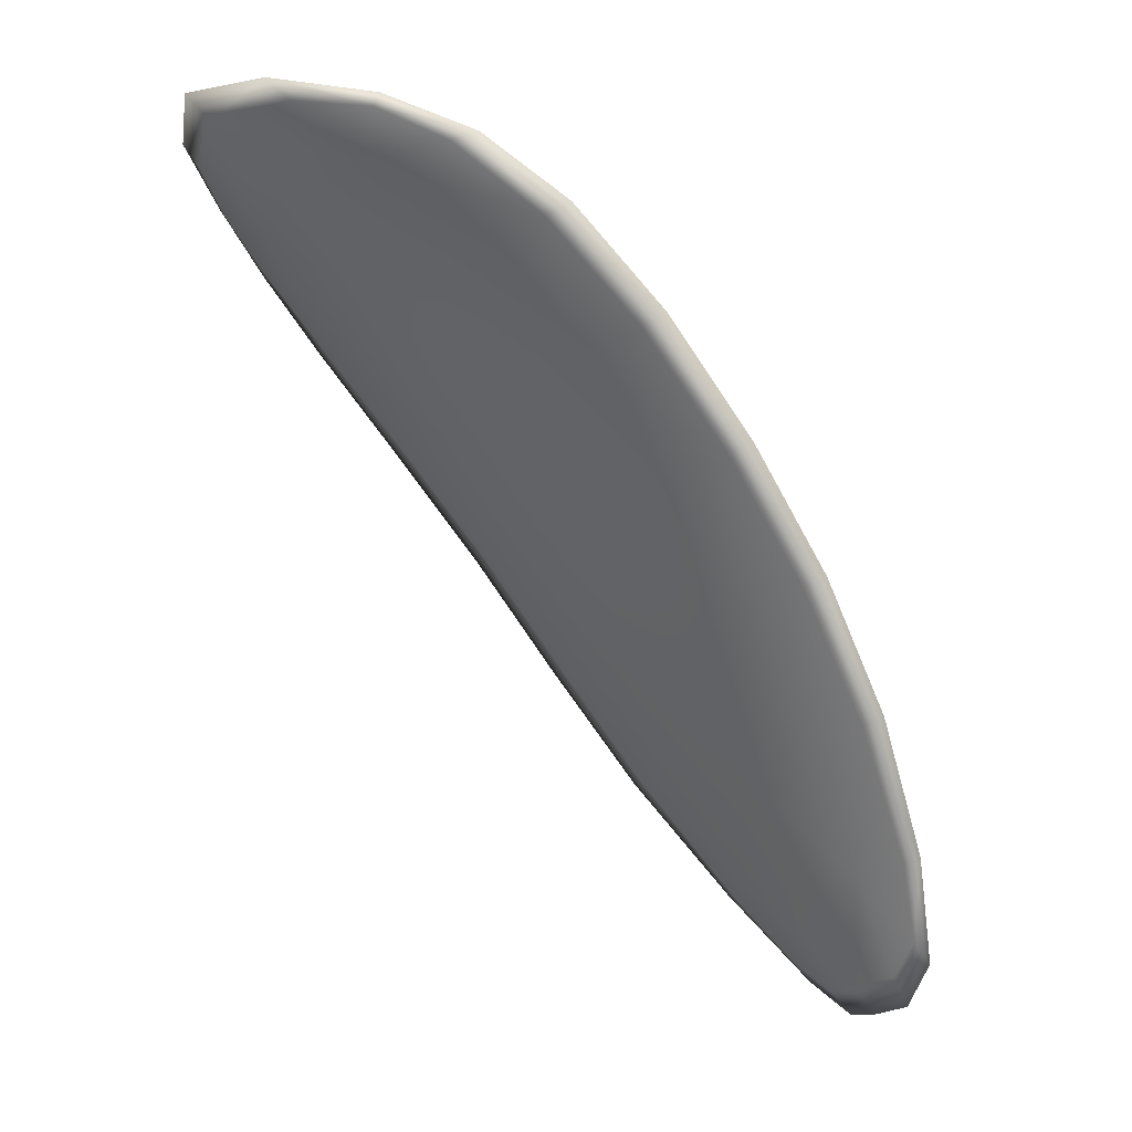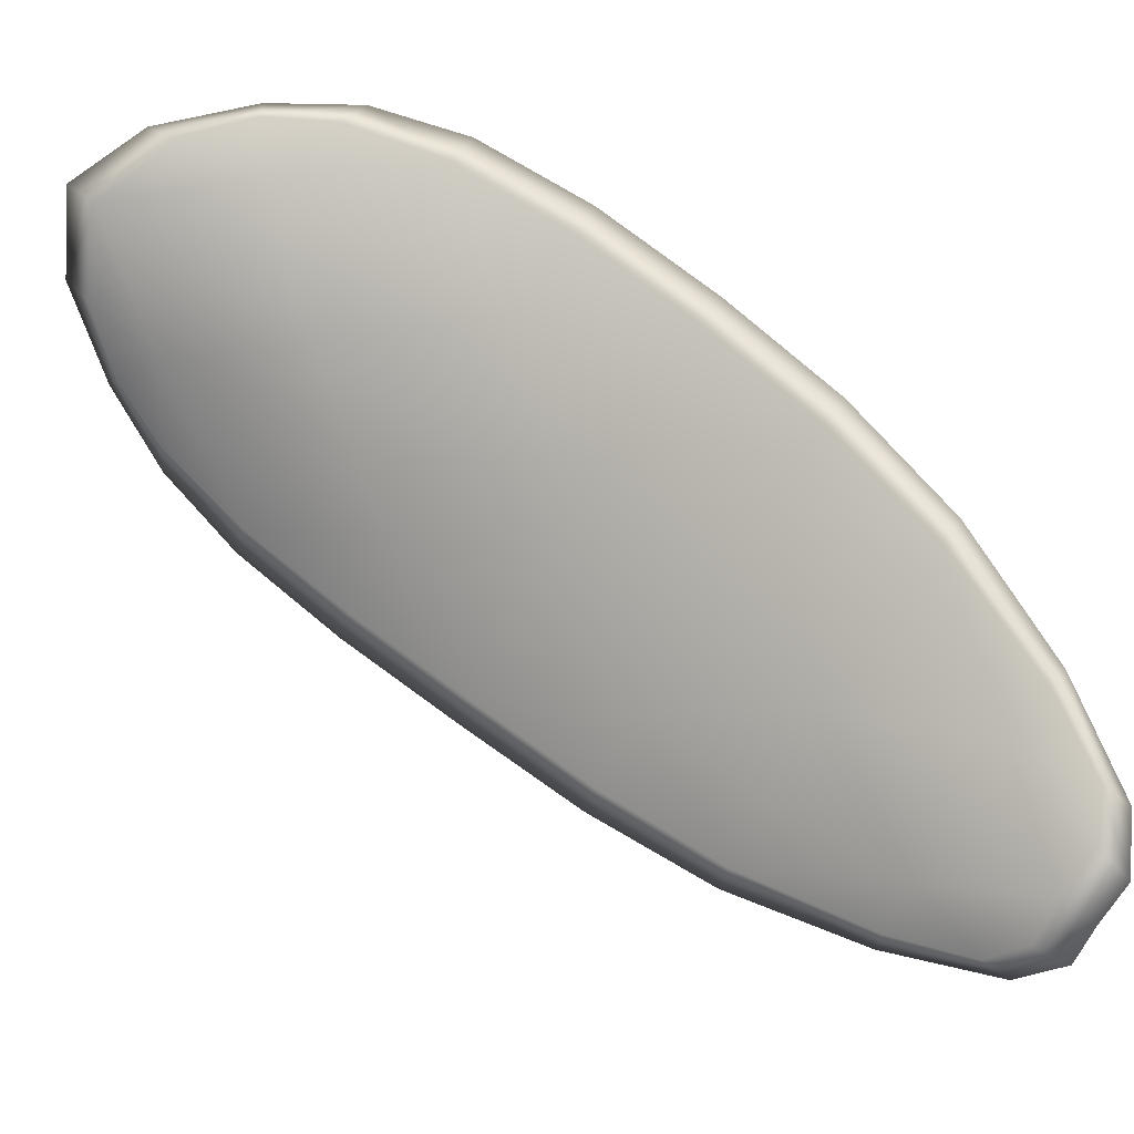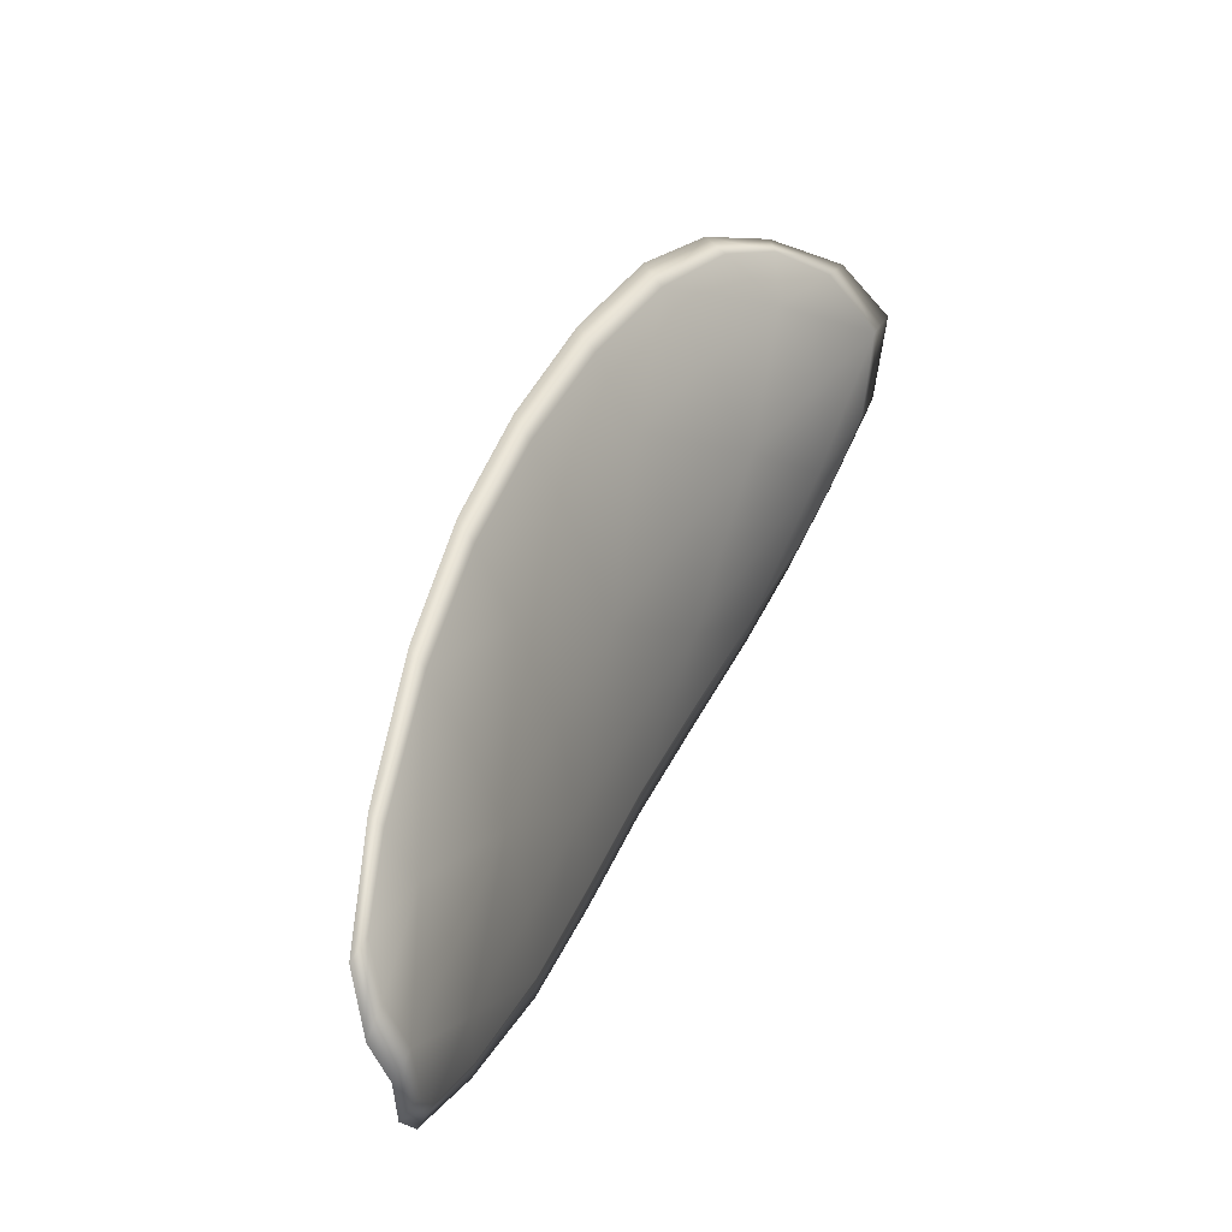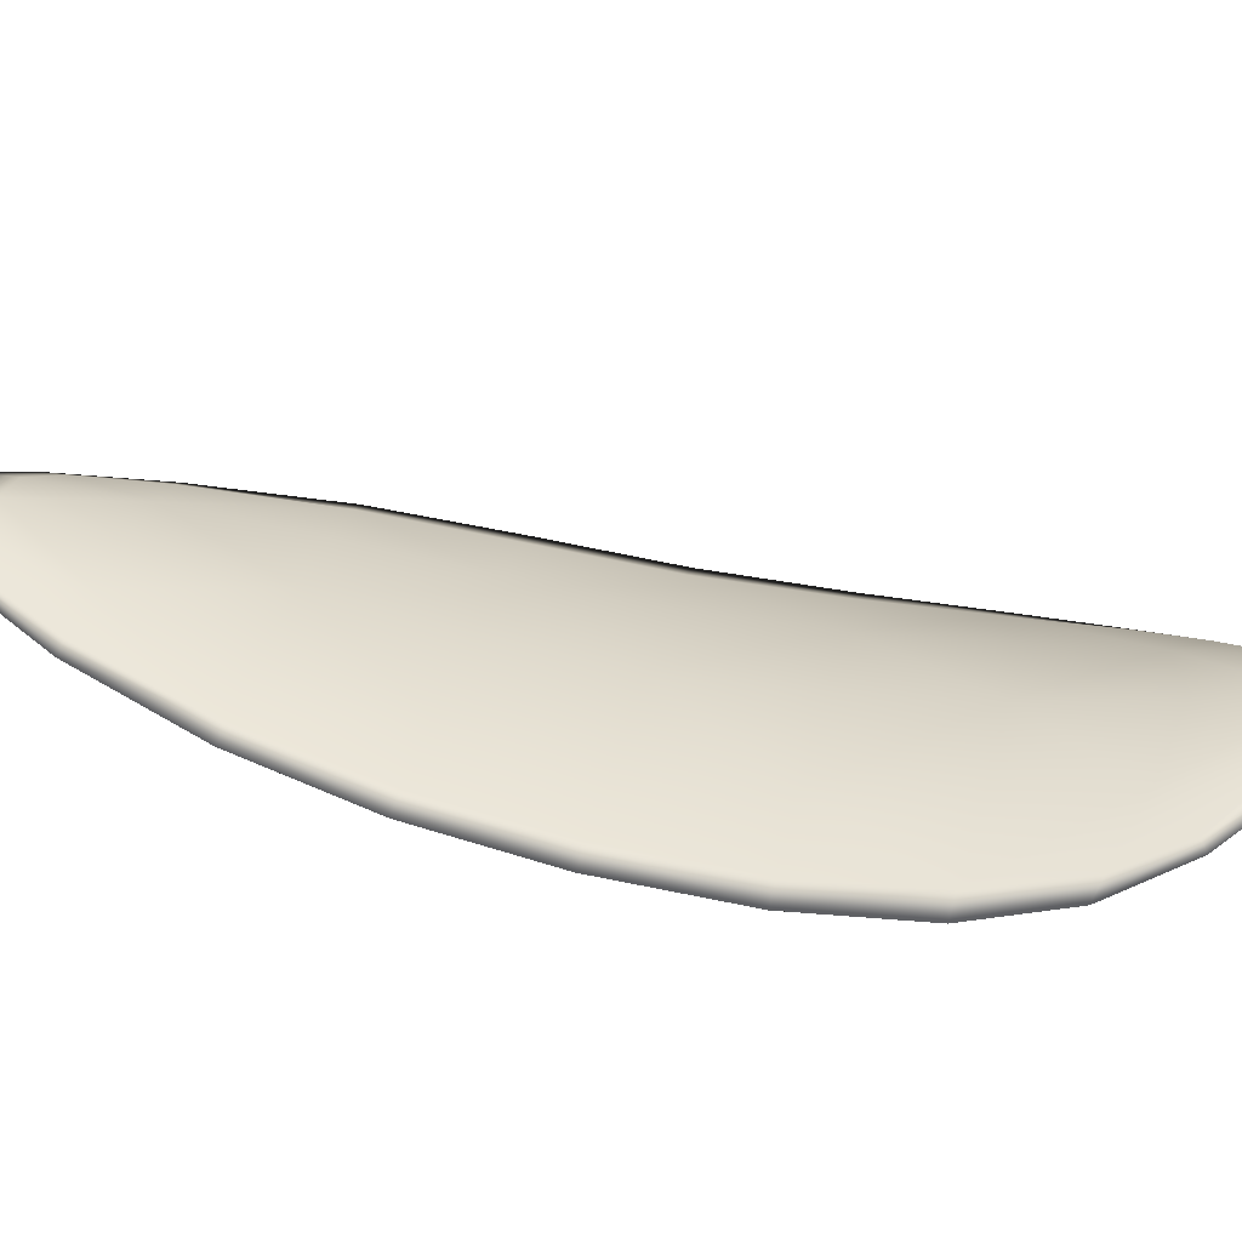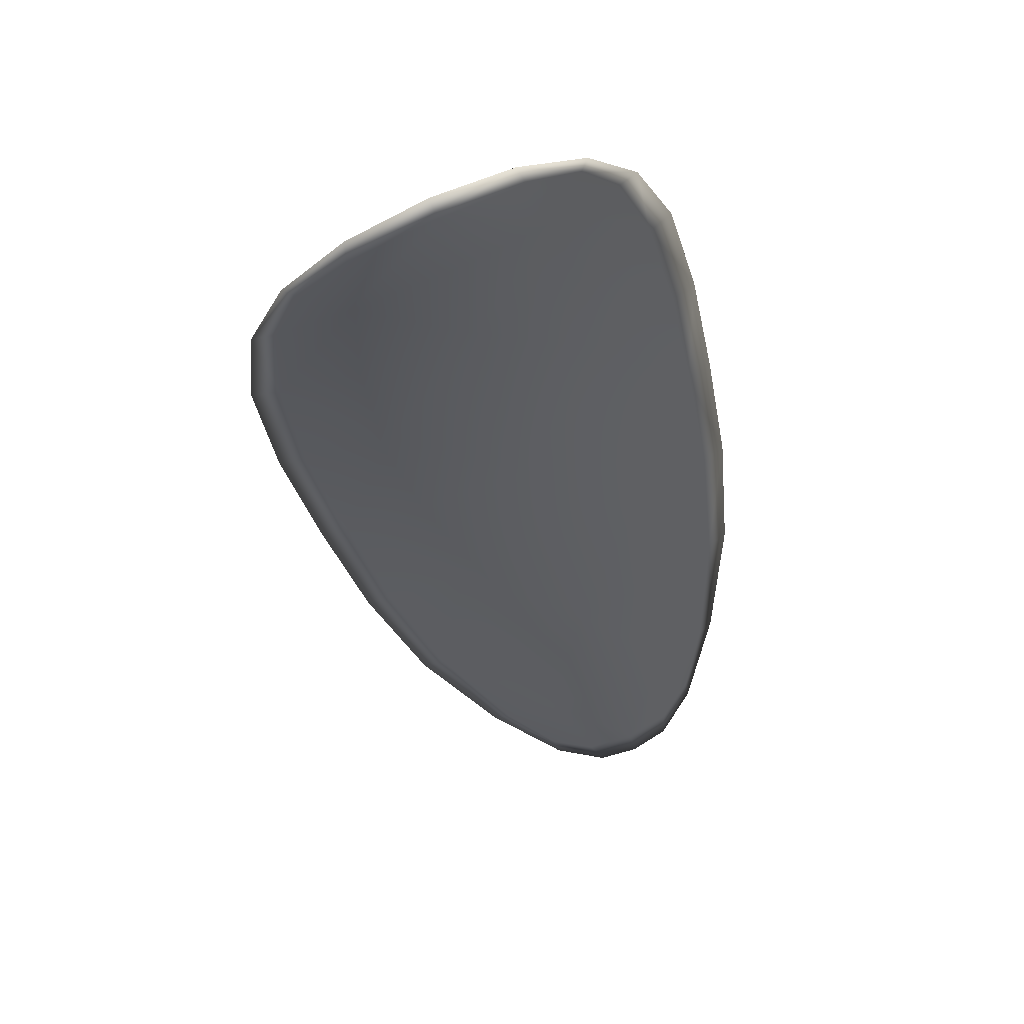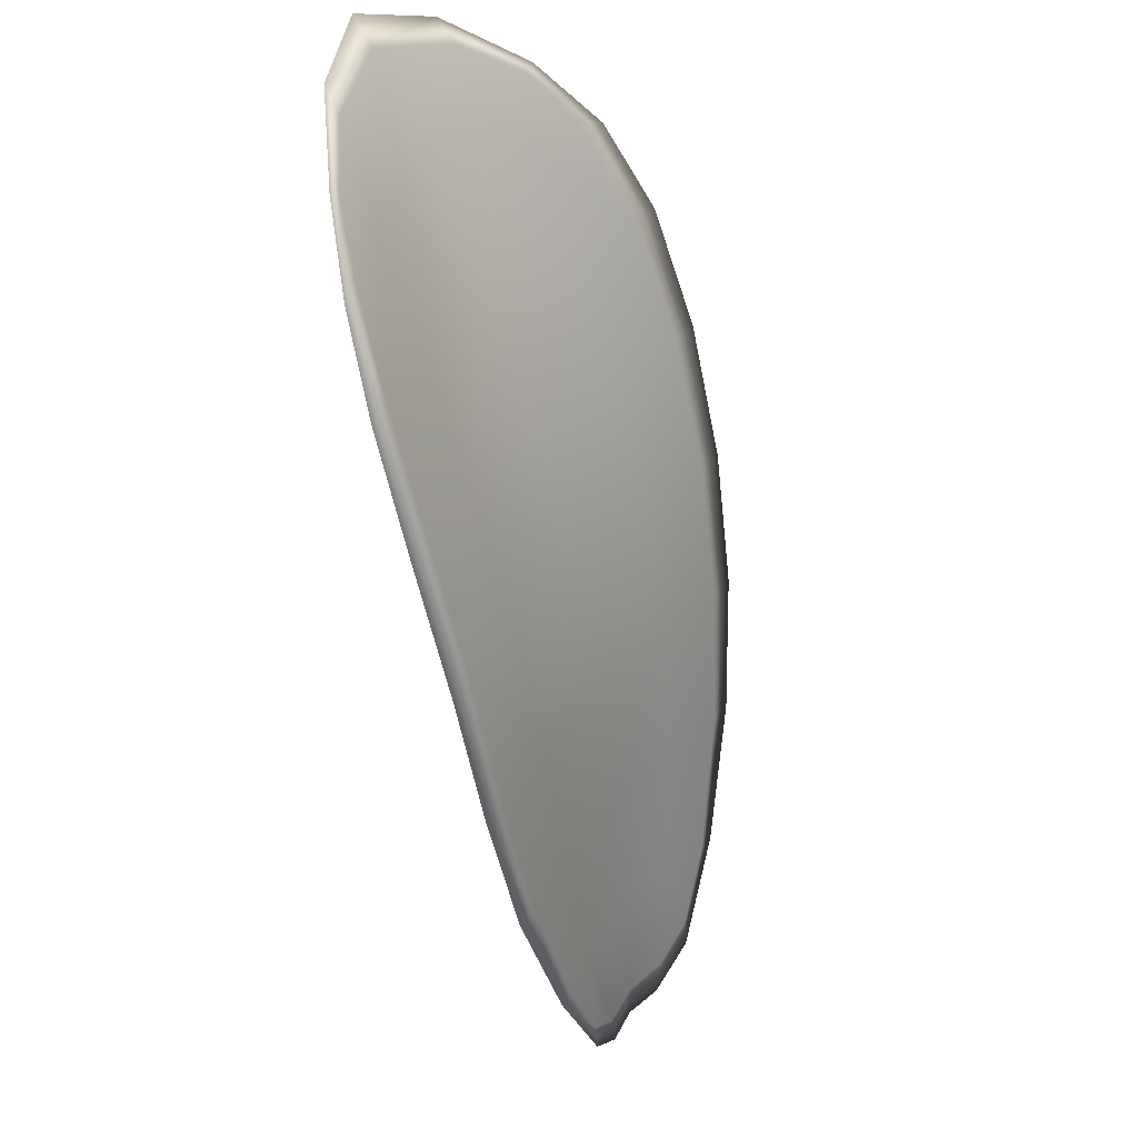
<metadata>
{"format":"obj","ext":"obj","renderer":"f3d","projection":"perspective","resolution":1024,"background":"white","views":[{"elev":9.3,"azim":4.2,"up":"+Y"},{"elev":55.3,"azim":-16.4,"up":"+Z"},{"elev":-77.2,"azim":-122.8,"up":"+Y"},{"elev":75.6,"azim":136.0,"up":"+Z"},{"elev":24.2,"azim":-59.1,"up":"+Y"},{"elev":62.0,"azim":78.1,"up":"+Y"}]}
</metadata>
<code>
v -2.332 0.766 -1.228
v -2.331 0.7669 -1.226
v -2.329 0.7648 -1.227
v -2.33 0.764 -1.229
v -2.331 0.7634 -1.231
v -2.332 0.7653 -1.23
v -2.333 0.7664 -1.229
v -2.333 0.7674 -1.227
v -2.332 0.7684 -1.226
v -2.329 0.7676 -1.225
v -2.327 0.768 -1.224
v -2.326 0.7665 -1.225
v -2.327 0.7658 -1.225
v -2.331 0.7688 -1.225
v -2.329 0.7686 -1.224
v -2.322 0.7583 -1.227
v -2.32 0.759 -1.226
v -2.319 0.7561 -1.226
v -2.32 0.7554 -1.227
v -2.322 0.7546 -1.228
v -2.323 0.7574 -1.228
v -2.325 0.76 -1.228
v -2.323 0.761 -1.226
v -2.322 0.7617 -1.225
v -2.325 0.7566 -1.23
v -2.323 0.7539 -1.23
v -2.324 0.7534 -1.231
v -2.326 0.756 -1.231
v -2.327 0.7586 -1.231
v -2.326 0.7592 -1.23
v -2.328 0.7617 -1.23
v -2.327 0.7625 -1.228
v -2.329 0.7611 -1.231
v -2.325 0.7635 -1.226
v -2.324 0.7643 -1.225
v -2.319 0.7524 -1.227
v -2.318 0.7529 -1.227
v -2.318 0.751 -1.227
v -2.318 0.7501 -1.227
v -2.319 0.7497 -1.228
v -2.32 0.7518 -1.228
v -2.321 0.7513 -1.229
v -2.32 0.7494 -1.229
v -2.32 0.7497 -1.23
v -2.322 0.751 -1.23
v -2.332 0.7659 -1.228
v -2.331 0.7668 -1.226
v -2.332 0.7683 -1.225
v -2.333 0.7673 -1.227
v -2.333 0.7663 -1.229
v -2.332 0.7651 -1.23
v -2.331 0.7633 -1.23
v -2.33 0.7639 -1.229
v -2.329 0.7647 -1.227
v -2.329 0.7674 -1.225
v -2.327 0.7679 -1.224
v -2.329 0.7685 -1.224
v -2.331 0.7687 -1.225
v -2.327 0.7656 -1.225
v -2.326 0.7664 -1.224
v -2.322 0.7582 -1.226
v -2.32 0.7589 -1.225
v -2.322 0.7617 -1.225
v -2.323 0.7609 -1.226
v -2.325 0.7599 -1.228
v -2.323 0.7573 -1.228
v -2.322 0.7545 -1.228
v -2.32 0.7553 -1.227
v -2.319 0.756 -1.226
v -2.325 0.7565 -1.23
v -2.327 0.7591 -1.23
v -2.328 0.7585 -1.231
v -2.326 0.7559 -1.231
v -2.324 0.7533 -1.231
v -2.323 0.7538 -1.23
v -2.328 0.7616 -1.229
v -2.327 0.7624 -1.227
v -2.329 0.761 -1.231
v -2.325 0.7634 -1.226
v -2.324 0.7643 -1.225
v -2.319 0.7524 -1.227
v -2.318 0.7529 -1.226
v -2.32 0.7517 -1.228
v -2.319 0.7496 -1.228
v -2.318 0.7501 -1.227
v -2.318 0.751 -1.227
v -2.321 0.7512 -1.229
v -2.322 0.7509 -1.23
v -2.32 0.7496 -1.23
v -2.32 0.7493 -1.229
v -2.318 0.7531 -1.226
v -2.318 0.7505 -1.227
v -2.319 0.7563 -1.226
v -2.318 0.751 -1.227
v -2.319 0.7487 -1.229
v -2.32 0.7491 -1.23
v -2.319 0.749 -1.228
v -2.32 0.7496 -1.23
v -2.332 0.765 -1.23
v -2.333 0.7664 -1.229
v -2.331 0.7632 -1.231
v -2.333 0.7663 -1.229
v -2.331 0.7691 -1.225
v -2.329 0.7688 -1.224
v -2.333 0.7688 -1.225
v -2.329 0.7685 -1.224
v -2.327 0.7681 -1.224
v -2.325 0.7667 -1.224
v -2.318 0.7494 -1.228
v -2.322 0.7508 -1.231
v -2.324 0.7532 -1.231
v -2.333 0.7678 -1.227
v -2.33 0.7609 -1.232
v -2.328 0.7584 -1.232
v -2.323 0.7646 -1.225
v -2.321 0.762 -1.225
v -2.32 0.7592 -1.225
v -2.326 0.7558 -1.232
f 1 2 3
f 1 3 4
f 1 4 5
f 1 5 6
f 1 6 7
f 1 7 8
f 1 8 9
f 1 9 2
f 10 11 12
f 10 12 13
f 10 13 3
f 10 3 2
f 10 2 9
f 10 9 14
f 10 14 15
f 10 15 11
f 16 17 18
f 16 18 19
f 16 19 20
f 16 20 21
f 16 21 22
f 16 22 23
f 16 23 24
f 16 24 17
f 25 21 20
f 25 20 26
f 25 26 27
f 25 27 28
f 25 28 29
f 25 29 30
f 25 30 22
f 25 22 21
f 31 32 22
f 31 22 30
f 31 30 29
f 31 29 33
f 31 33 5
f 31 5 4
f 31 4 3
f 31 3 32
f 34 35 24
f 34 24 23
f 34 23 22
f 34 22 32
f 34 32 3
f 34 3 13
f 34 13 12
f 34 12 35
f 36 37 38
f 36 38 39
f 36 39 40
f 36 40 41
f 36 41 20
f 36 20 19
f 36 19 18
f 36 18 37
f 42 41 40
f 42 40 43
f 42 43 44
f 42 44 45
f 42 45 27
f 42 27 26
f 42 26 20
f 42 20 41
f 46 47 48
f 46 48 49
f 46 49 50
f 46 50 51
f 46 51 52
f 46 52 53
f 46 53 54
f 46 54 47
f 55 56 57
f 55 57 58
f 55 58 48
f 55 48 47
f 55 47 54
f 55 54 59
f 55 59 60
f 55 60 56
f 61 62 63
f 61 63 64
f 61 64 65
f 61 65 66
f 61 66 67
f 61 67 68
f 61 68 69
f 61 69 62
f 70 66 65
f 70 65 71
f 70 71 72
f 70 72 73
f 70 73 74
f 70 74 75
f 70 75 67
f 70 67 66
f 76 77 54
f 76 54 53
f 76 53 52
f 76 52 78
f 76 78 72
f 76 72 71
f 76 71 65
f 76 65 77
f 79 80 60
f 79 60 59
f 79 59 54
f 79 54 77
f 79 77 65
f 79 65 64
f 79 64 63
f 79 63 80
f 81 82 69
f 81 69 68
f 81 68 67
f 81 67 83
f 81 83 84
f 81 84 85
f 81 85 86
f 81 86 82
f 87 83 67
f 87 67 75
f 87 75 74
f 87 74 88
f 87 88 89
f 87 89 90
f 87 90 84
f 87 84 83
f 91 92 38
f 91 38 37
f 91 37 18
f 91 18 93
f 91 93 69
f 91 69 82
f 91 82 94
f 91 94 92
f 95 96 44
f 95 44 43
f 95 43 40
f 95 40 97
f 95 97 84
f 95 84 90
f 95 90 98
f 95 98 96
f 99 100 7
f 99 7 6
f 99 6 5
f 99 5 101
f 99 101 52
f 99 52 51
f 99 51 102
f 99 102 100
f 103 104 15
f 103 15 14
f 103 14 9
f 103 9 105
f 103 105 48
f 103 48 58
f 103 58 106
f 103 106 104
f 107 108 12
f 107 12 11
f 107 11 15
f 107 15 104
f 107 104 106
f 107 106 56
f 107 56 60
f 107 60 108
f 109 97 40
f 109 40 39
f 109 39 38
f 109 38 92
f 109 92 94
f 109 94 85
f 109 85 84
f 109 84 97
f 110 111 27
f 110 27 45
f 110 45 44
f 110 44 96
f 110 96 98
f 110 98 88
f 110 88 74
f 110 74 111
f 112 105 9
f 112 9 8
f 112 8 7
f 112 7 100
f 112 100 102
f 112 102 49
f 112 49 48
f 112 48 105
f 113 101 5
f 113 5 33
f 113 33 29
f 113 29 114
f 113 114 72
f 113 72 78
f 113 78 52
f 113 52 101
f 115 116 24
f 115 24 35
f 115 35 12
f 115 12 108
f 115 108 60
f 115 60 80
f 115 80 63
f 115 63 116
f 117 93 18
f 117 18 17
f 117 17 24
f 117 24 116
f 117 116 63
f 117 63 62
f 117 62 69
f 117 69 93
f 118 114 29
f 118 29 28
f 118 28 27
f 118 27 111
f 118 111 74
f 118 74 73
f 118 73 72
f 118 72 114

</code>
